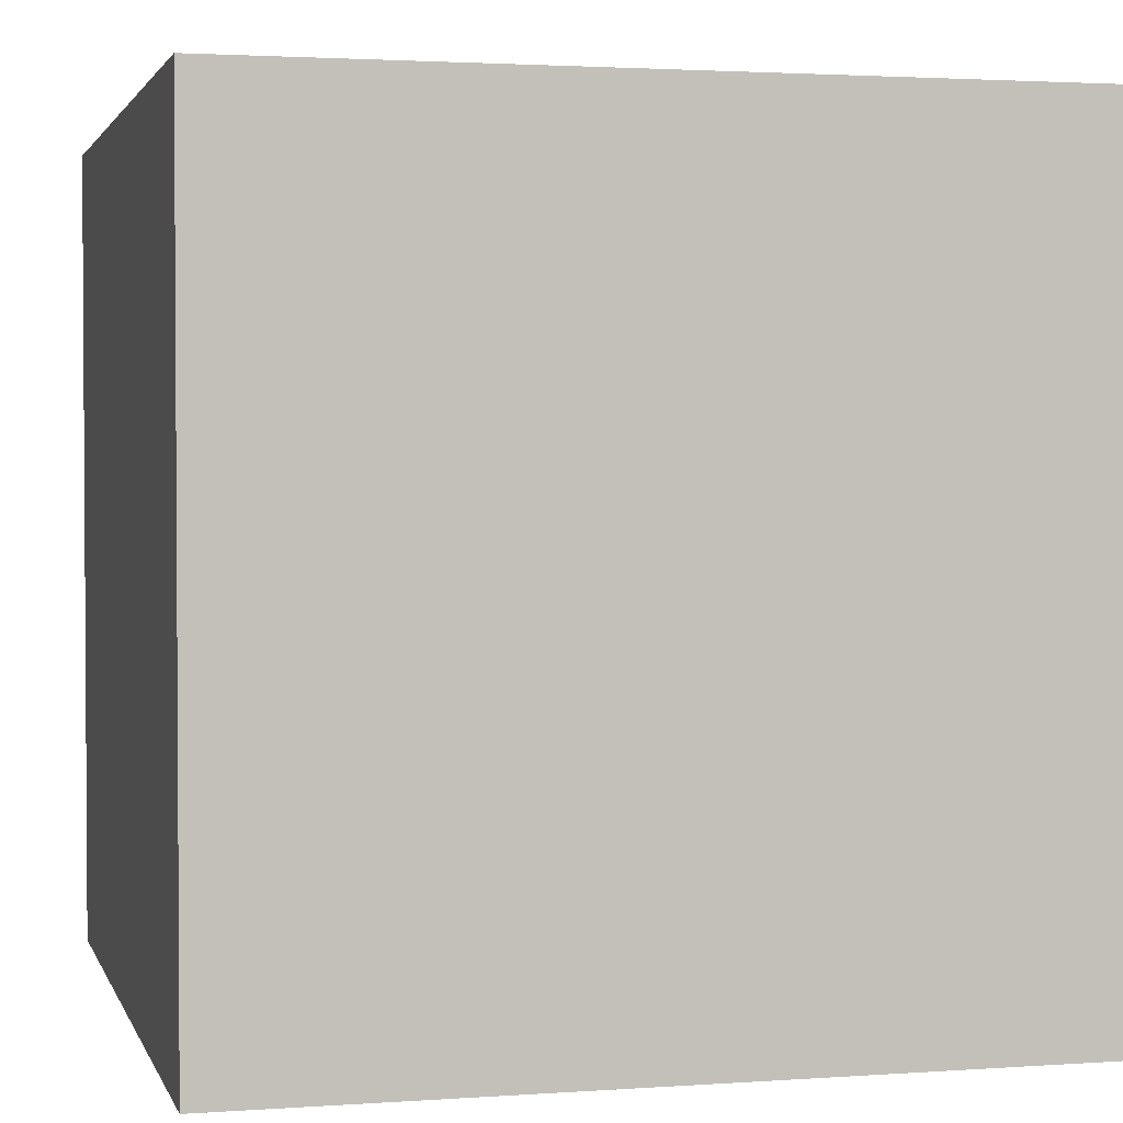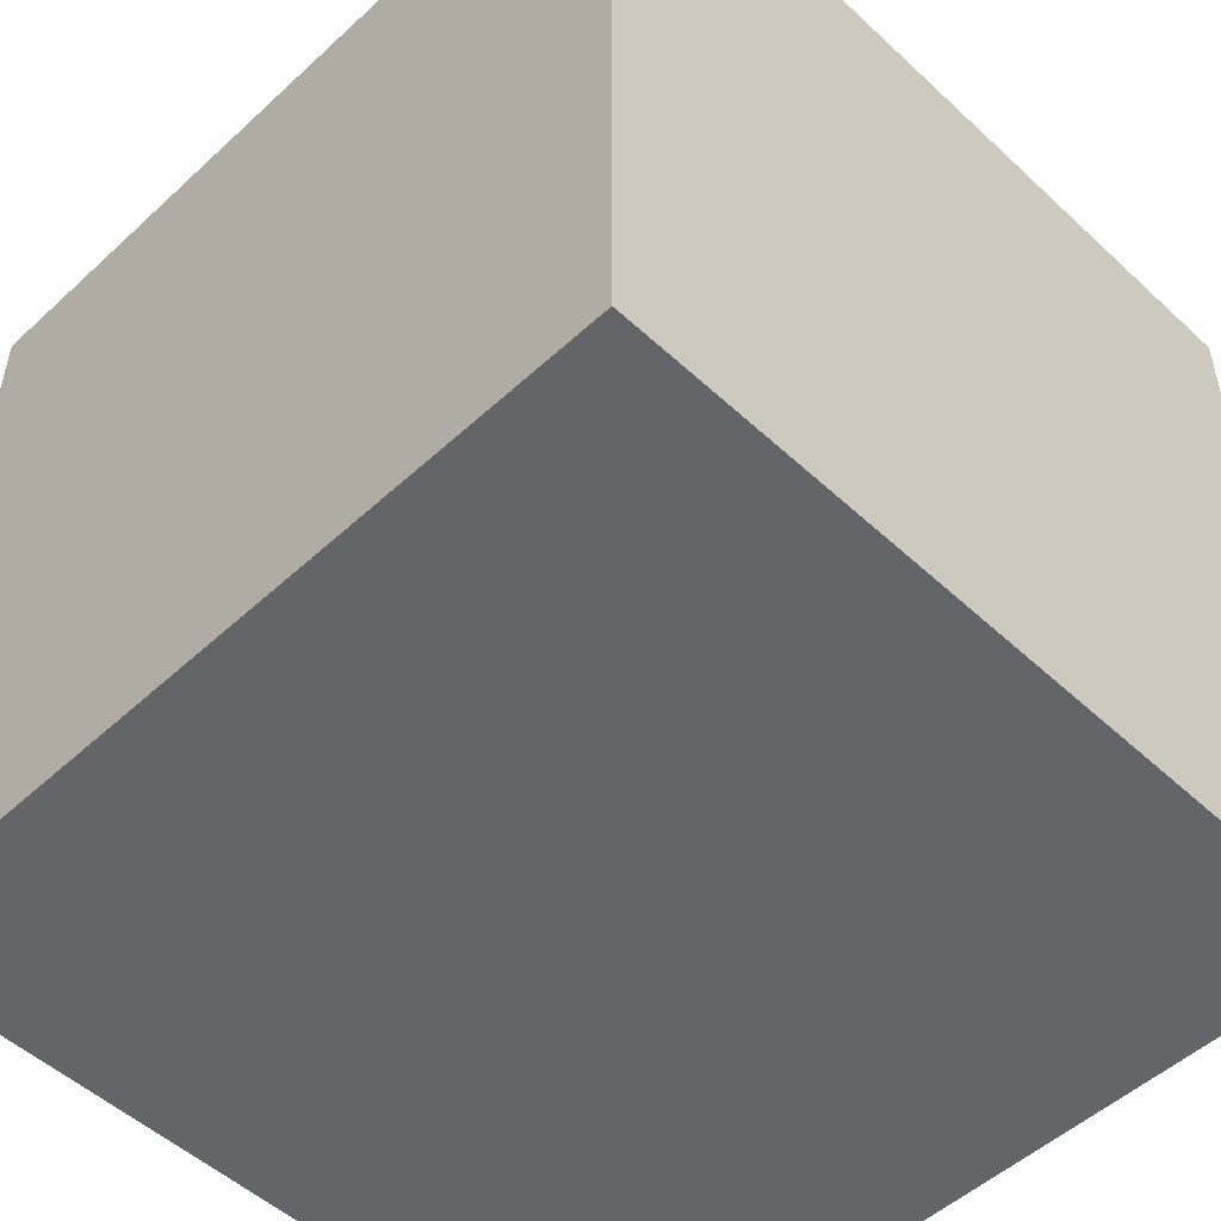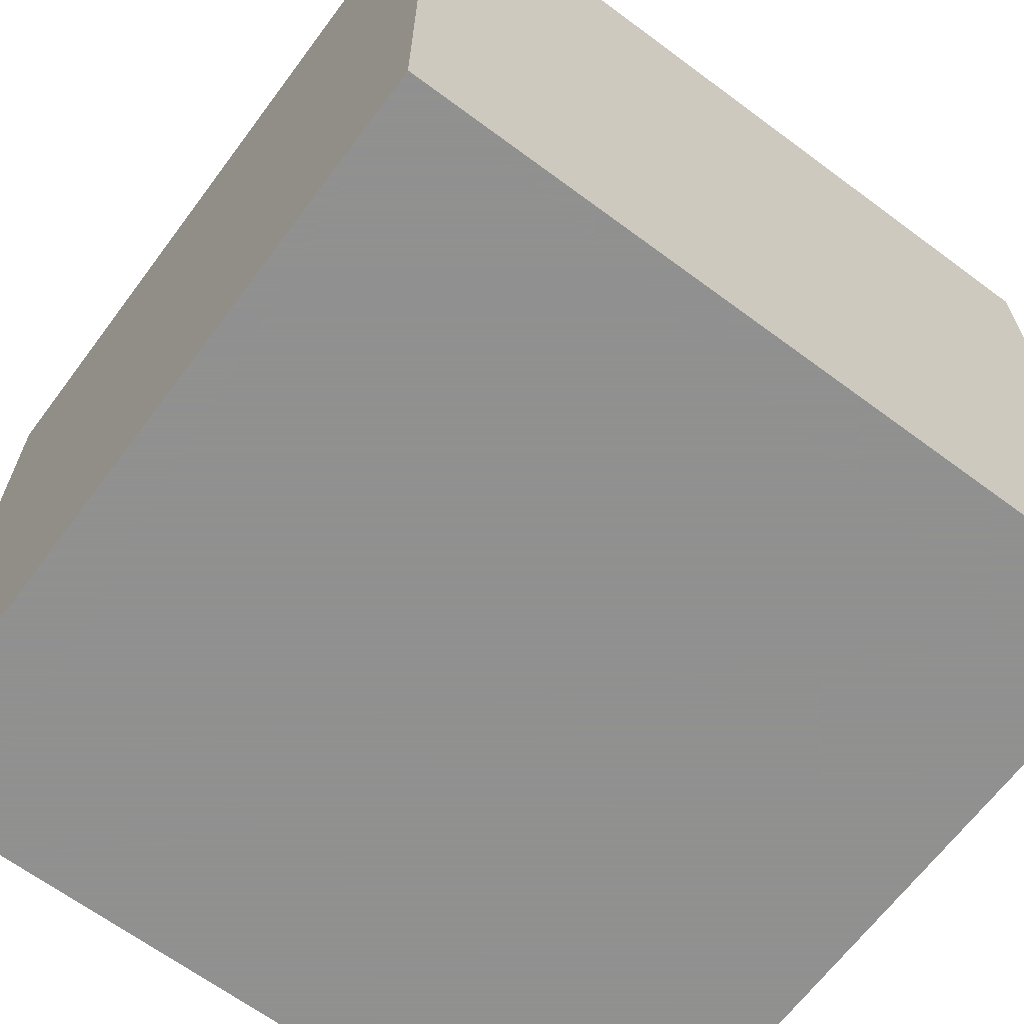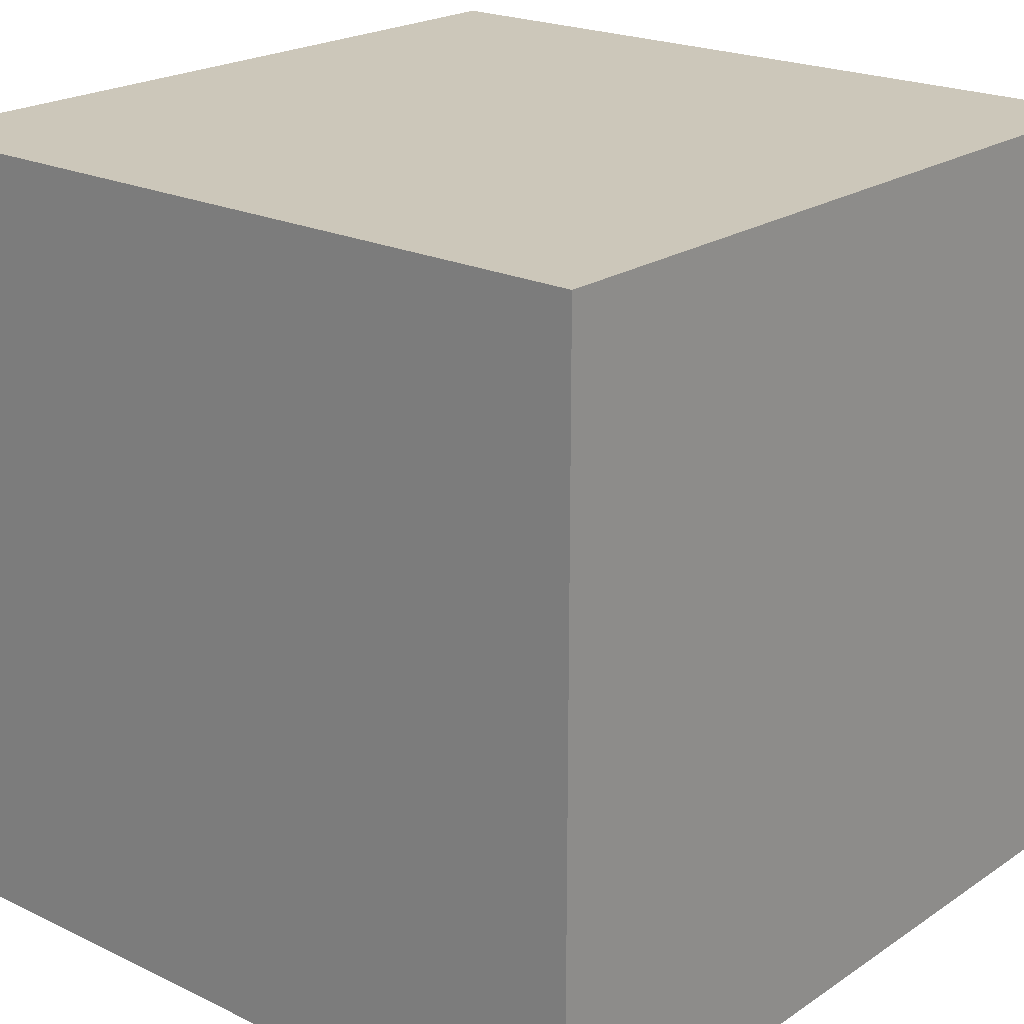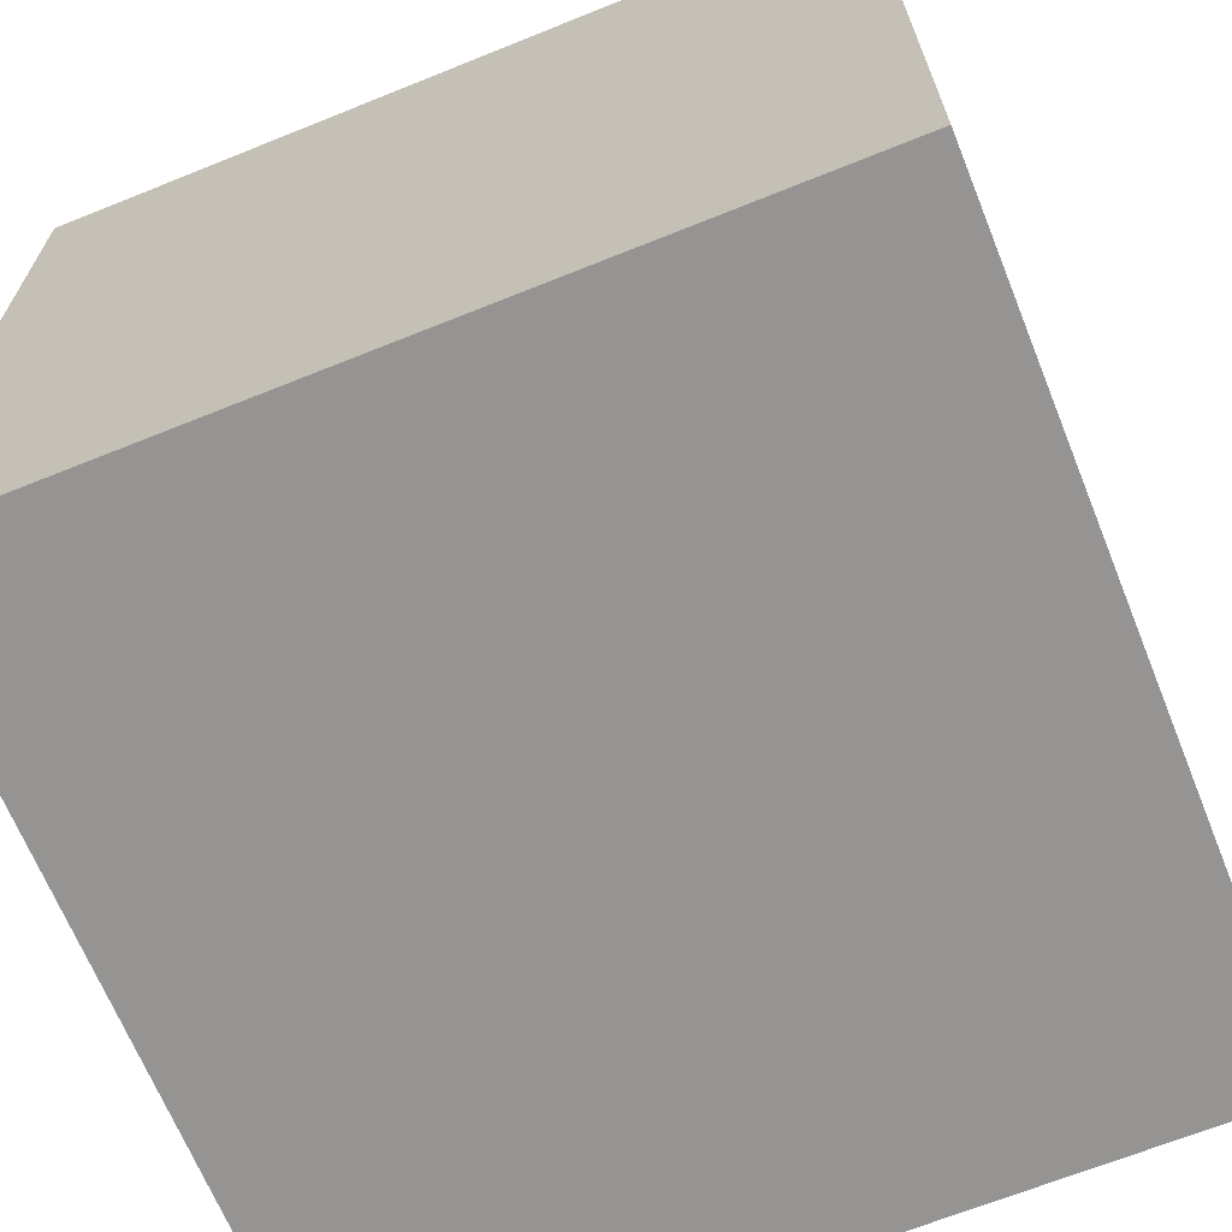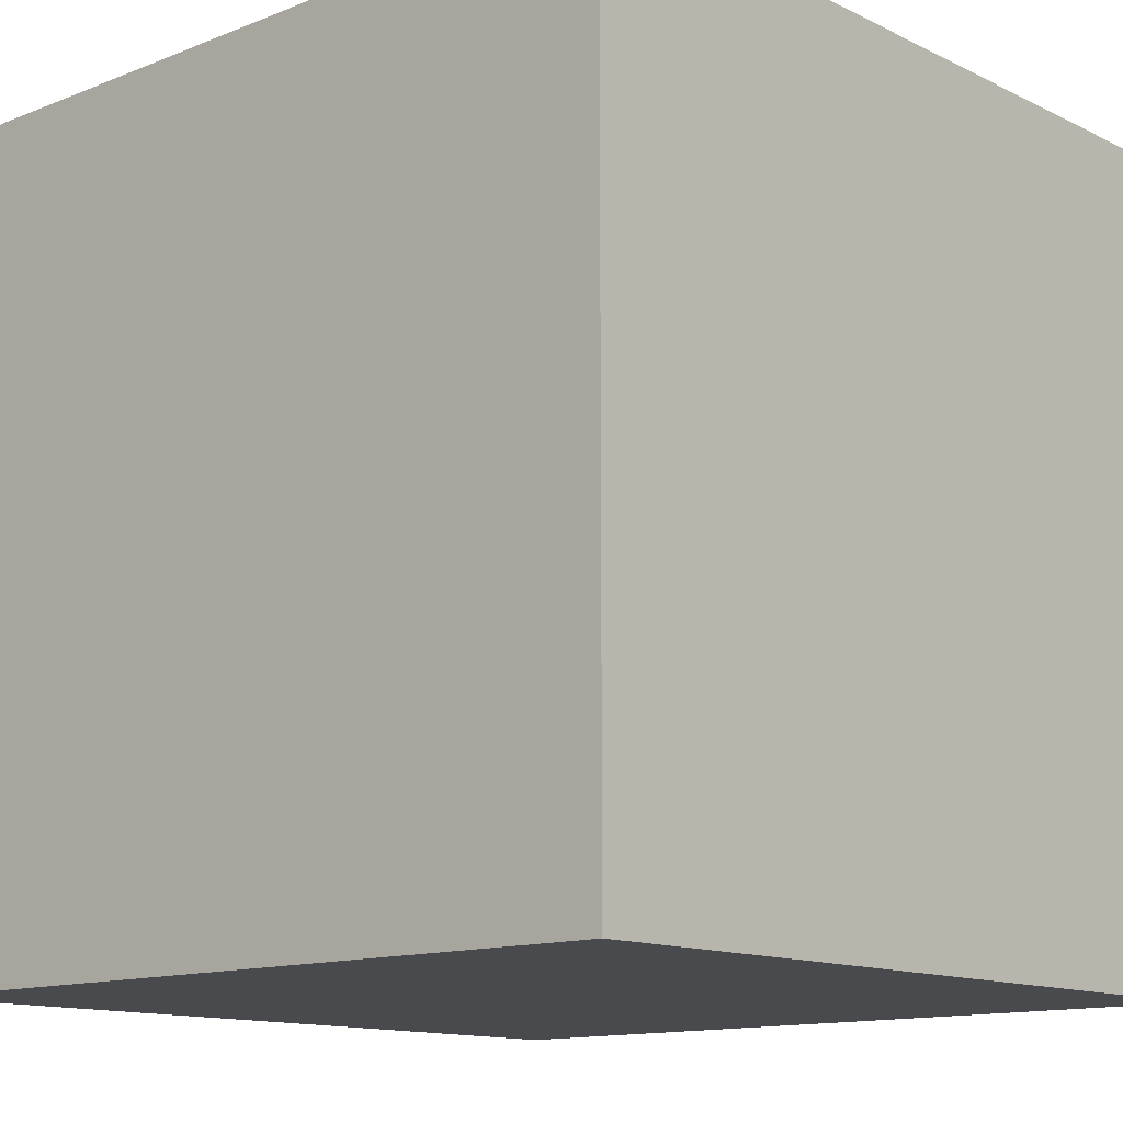
<metadata>
{"format":"obj","ext":"obj","renderer":"f3d","projection":"perspective","resolution":1024,"background":"white","views":[{"elev":2.3,"azim":75.8,"up":"+Y"},{"elev":-51.5,"azim":-135.1,"up":"+Z"},{"elev":-65.8,"azim":-126.7,"up":"+Z"},{"elev":21.3,"azim":-49.6,"up":"+Y"},{"elev":-67.1,"azim":-68.0,"up":"+Z"},{"elev":-12.9,"azim":42.1,"up":"+Z"}]}
</metadata>
<code>
g Earth
v -52.5 -52.5 -52.5
v 52.5 -52.5 -52.5
v 52.5 52.5 -52.5
v -52.5 52.5 -52.5
v -52.5 -52.5 52.5
v -52.5 52.5 52.5
v 52.5 52.5 52.5
v 52.5 -52.5 52.5
v -52.5 -52.5 -52.5
v -52.5 -52.5 52.5
v 52.5 -52.5 52.5
v 52.5 -52.5 -52.5
v 52.5 -52.5 -52.5
v 52.5 -52.5 52.5
v 52.5 52.5 52.5
v 52.5 52.5 -52.5
v 52.5 52.5 -52.5
v 52.5 52.5 52.5
v -52.5 52.5 52.5
v -52.5 52.5 -52.5
v -52.5 52.5 -52.5
v -52.5 52.5 52.5
v -52.5 -52.5 52.5
v -52.5 -52.5 -52.5
f -22 -23 -24
f -21 -22 -24
f -18 -19 -20
f -17 -18 -20
f -14 -15 -16
f -13 -14 -16
f -10 -11 -12
f -9 -10 -12
f -6 -7 -8
f -5 -6 -8
f -2 -3 -4
f -1 -2 -4

</code>
